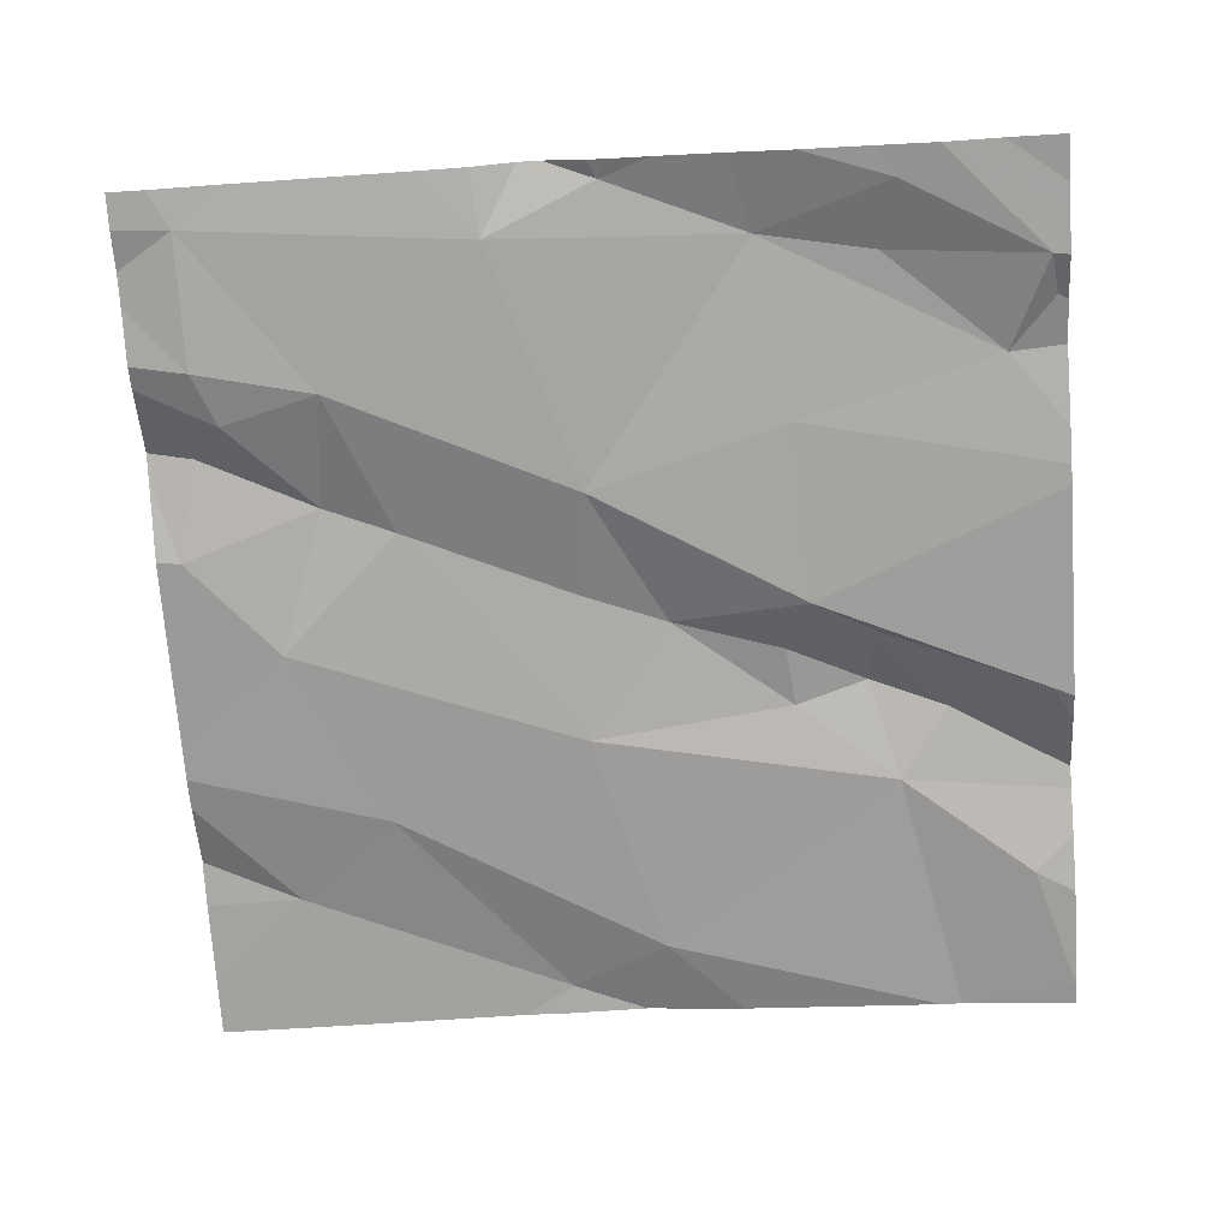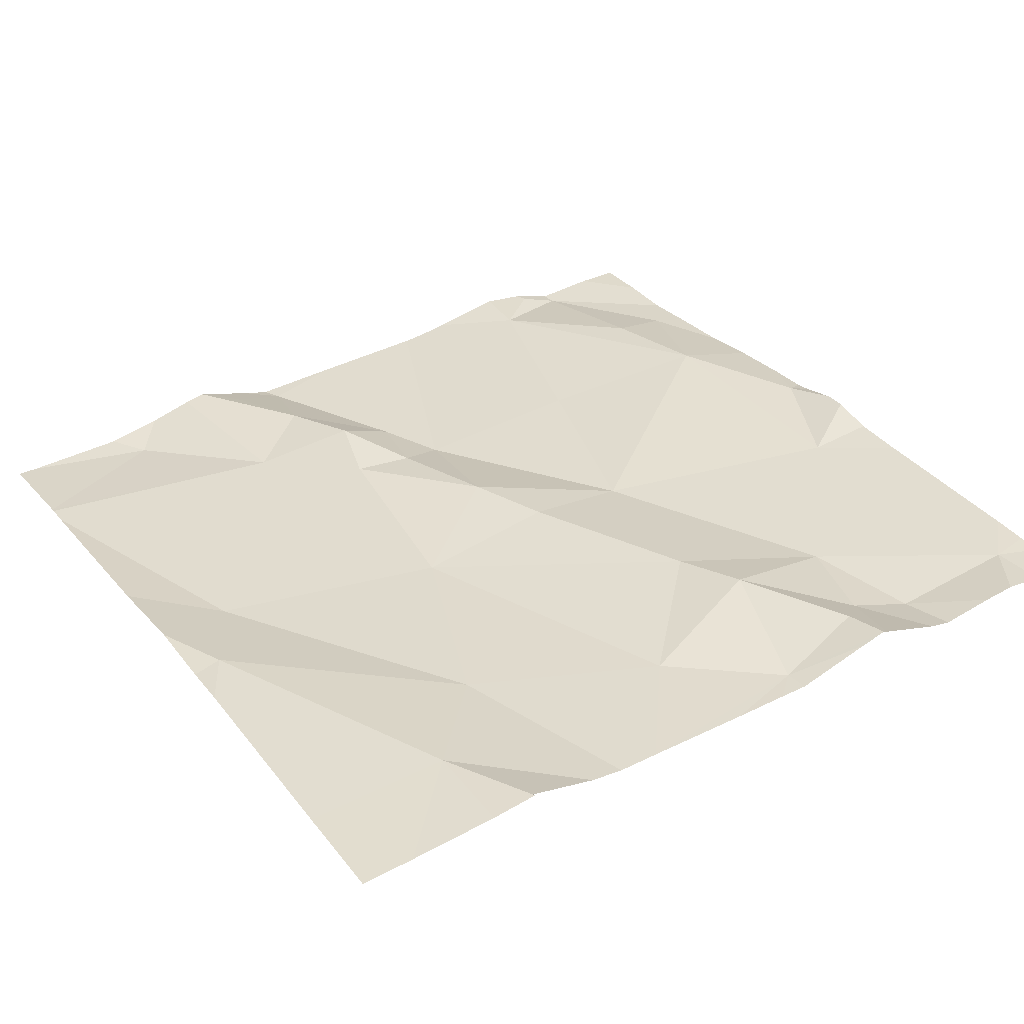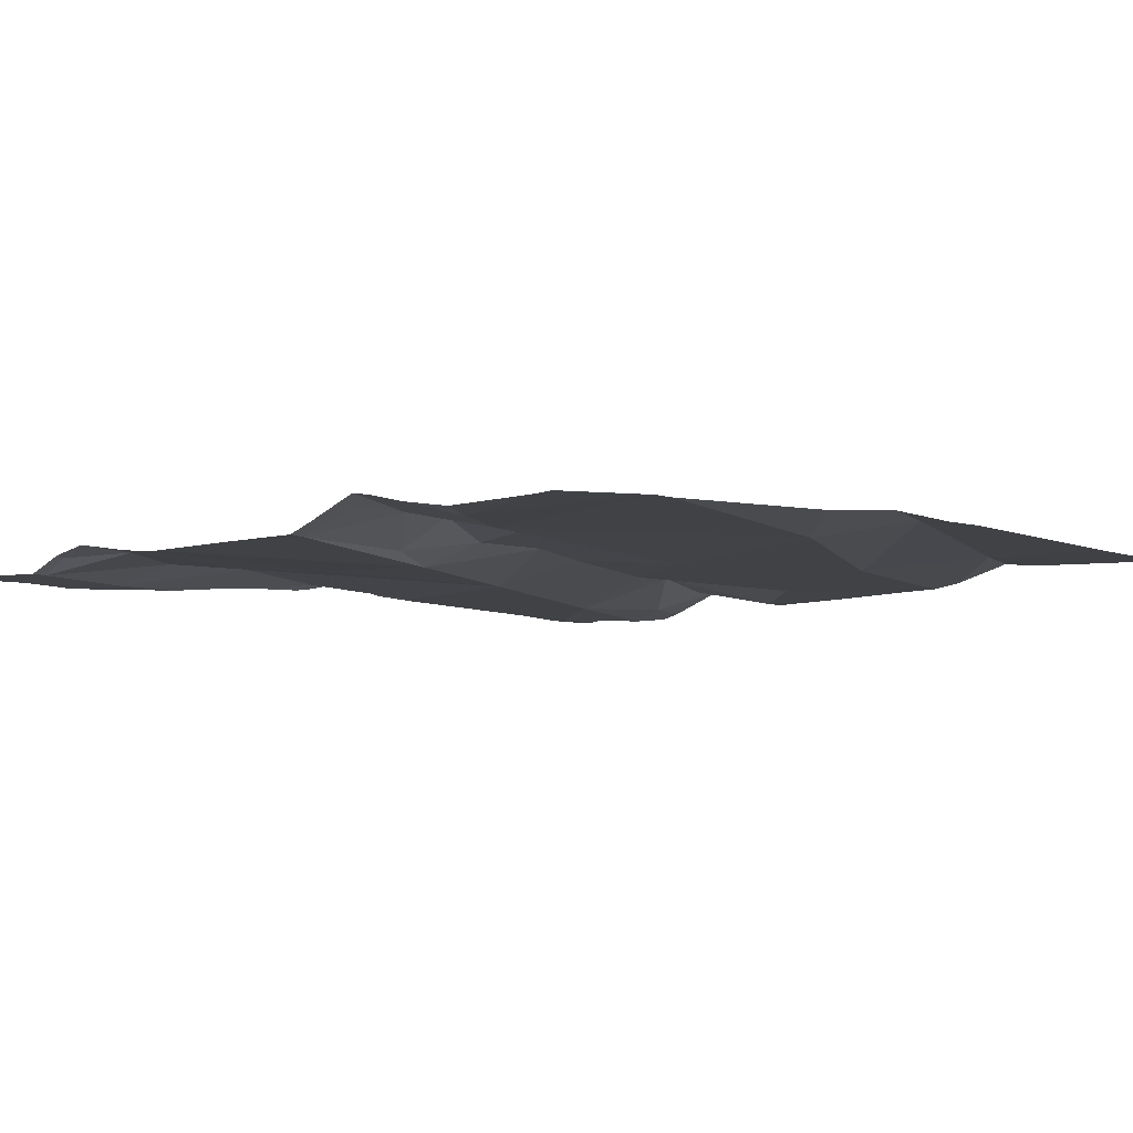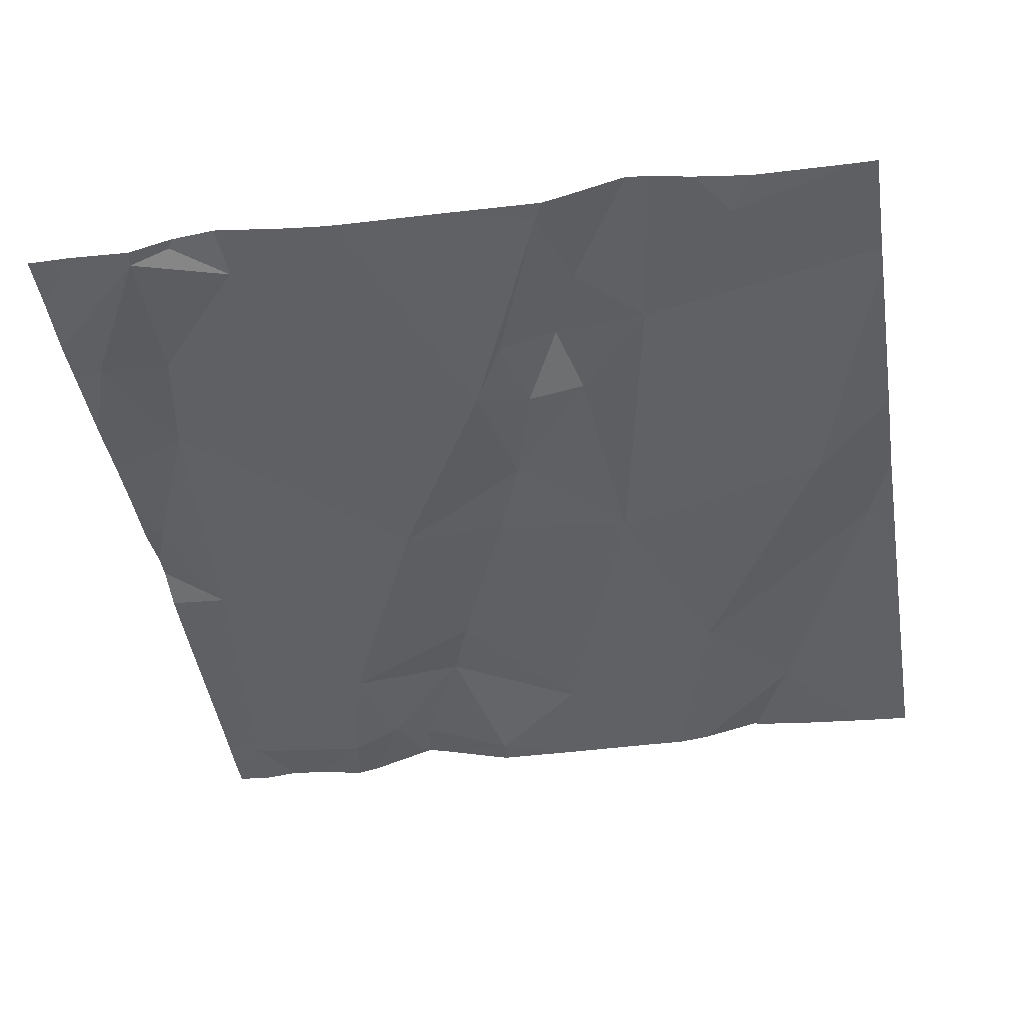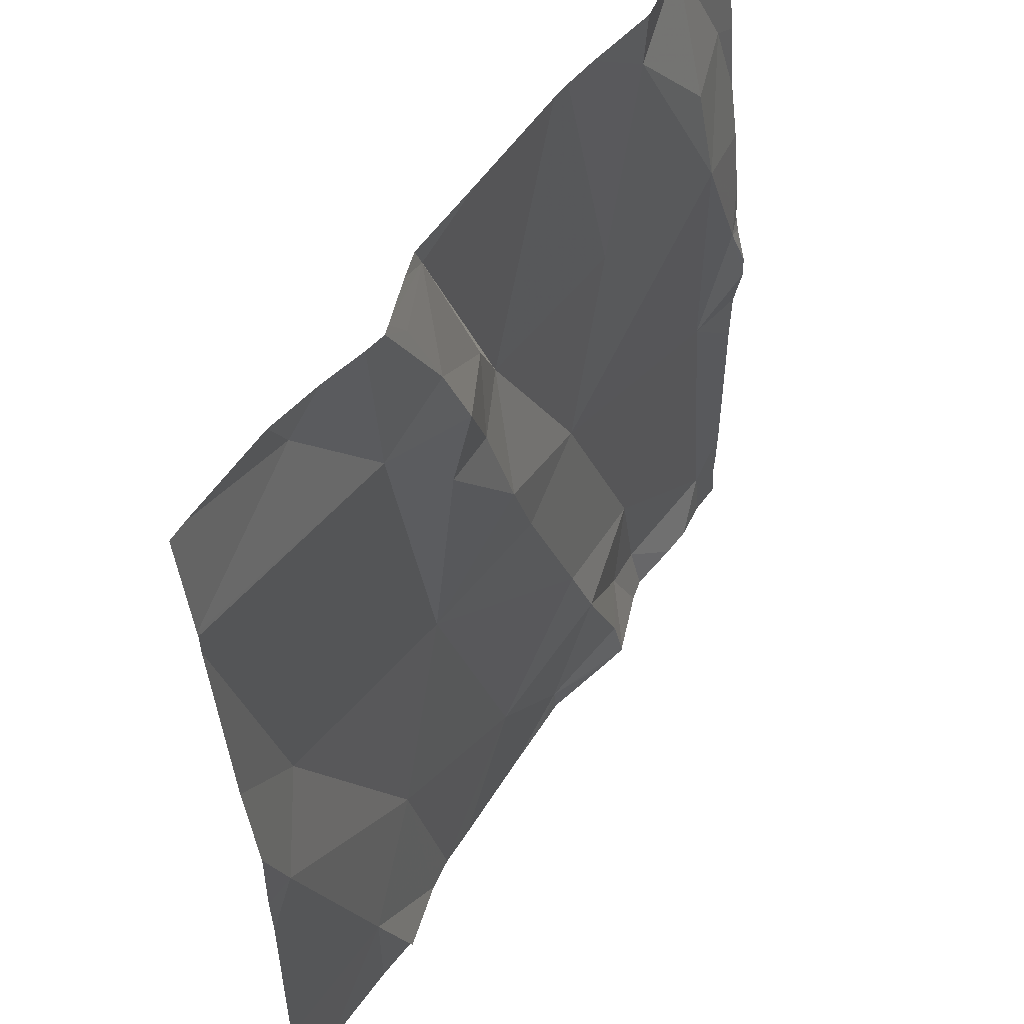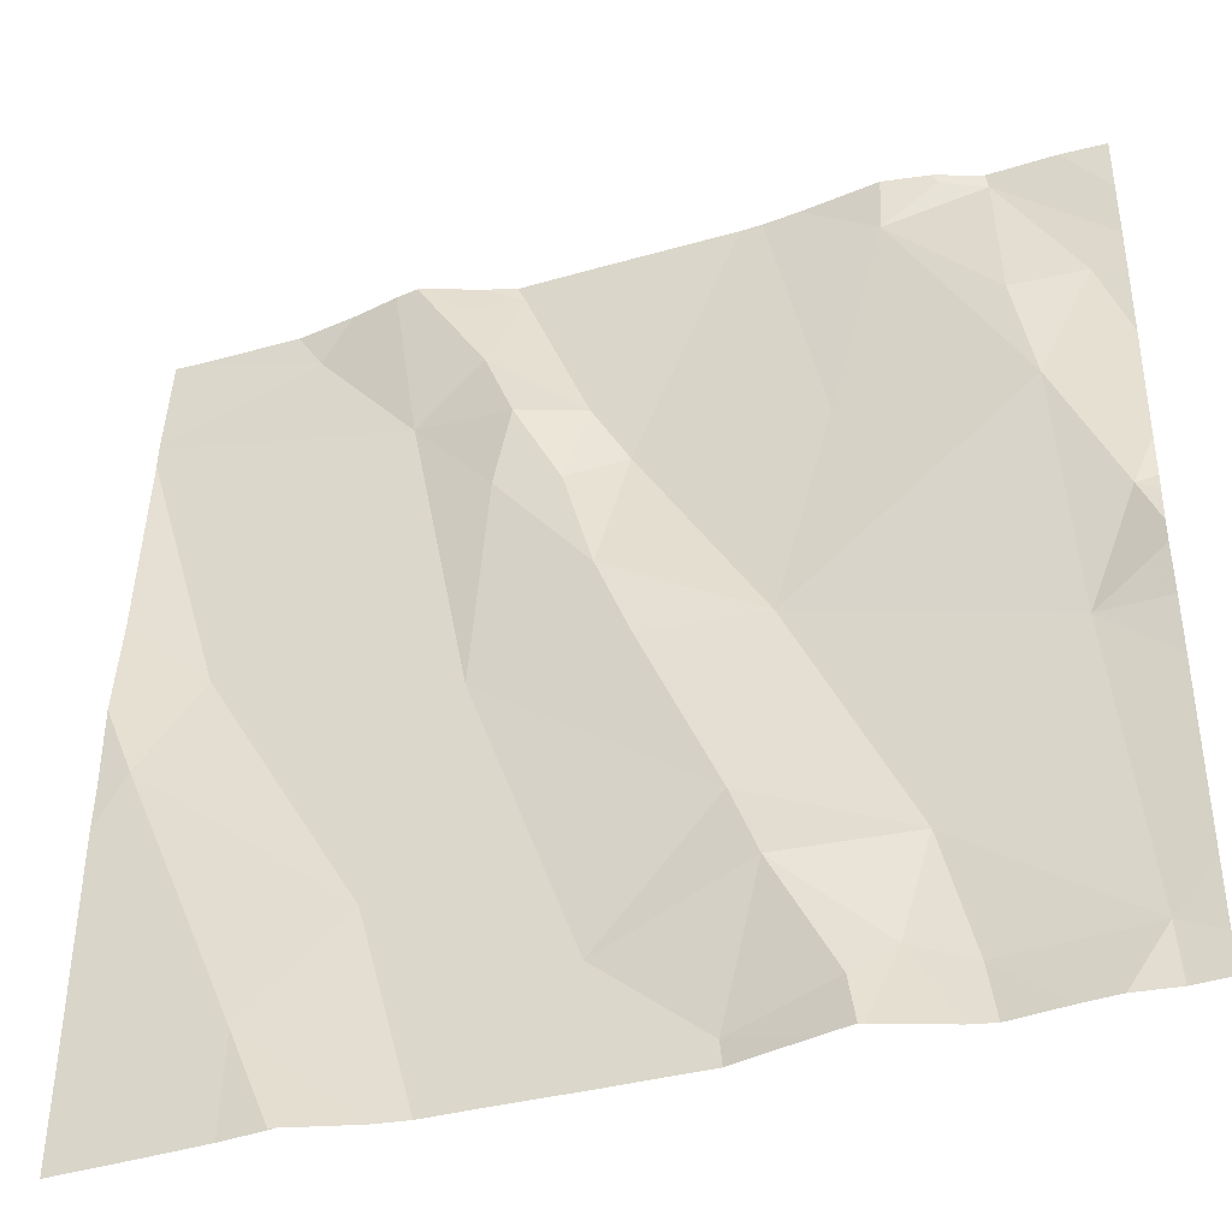
<metadata>
{"format":"obj","ext":"obj","renderer":"f3d","projection":"perspective","resolution":1024,"background":"white","views":[{"elev":-68.5,"azim":94.0,"up":"+Z"},{"elev":35.0,"azim":-32.2,"up":"+Z"},{"elev":-9.1,"azim":-134.0,"up":"+Z"},{"elev":-47.7,"azim":-170.6,"up":"+Z"},{"elev":52.6,"azim":-60.4,"up":"+Y"},{"elev":-40.3,"azim":16.5,"up":"+Y"}]}
</metadata>
<code>
v -132.9 275.8 501
v -133 276.5 501
v -133 275.7 501
v -132.2 275.6 501
v -132.2 276.4 501
v -132.4 276.5 501
v -132.4 276.5 501
v -132.2 276 501
v -132.2 276.4 501
v -133 276.5 501
v -133.1 276 501
v -132.8 276.5 501
v -132.8 276.4 501
v -133.1 276.1 501
v -132.9 276.4 501
v -132.8 276.3 501
v -132.8 276 501
v -132.8 276.5 501
v -132.2 275.9 501
v -132.8 276.5 501
v -132.5 276.5 501
v -133 276.5 501
v -132.8 276.3 501
v -132.7 275.7 501
v -132.2 275.7 501
v -132.2 275.6 501
v -132.3 276.5 501
v -132.9 276.5 501
v -132.9 276.5 501
v -132.5 275.6 501
v -132.6 275.8 501
v -132.5 275.7 501
v -132.4 275.7 501
v -132.4 275.8 501
v -132.4 276.5 501
v -132.3 276.4 501
v -132.3 276.2 501
v -132.8 275.6 501
v -132.9 275.6 501
v -132.3 275.6 501
v -132.3 276 501
v -132.4 275.6 501
v -133 275.6 501
v -133 275.6 501
v -133.1 275.6 501
v -133 275.6 501
v -132.4 276.5 501
v -132.5 276.3 501
v -132.3 276.5 501
v -132.2 276.4 501
v -132.5 276 501
v -132.7 276 501
v -132.7 276.1 501
v -132.2 275.6 501
v -132.7 276.3 501
v -132.2 276.1 501
v -132.6 275.8 501
v -132.8 276.5 501
v -132.3 276.5 501
v -132.7 276.3 501
v -132.6 275.6 501
v -132.7 276.2 501
v -132.9 276.5 501
v -133.2 275.7 501
v -133.2 276.2 501
v -133.2 276.1 501
v -133.2 276 501
v -133.2 276.4 501
v -132.5 276.5 501
v -133.2 275.9 501
v -133.2 276.4 501
v -133.2 276.4 501
v -132.2 275.7 501
v -132.2 275.7 501
v -132.2 276.1 501
v -132.2 276.1 501
v -132.2 276.2 501
v -132.2 276.3 501
v -132.2 276.5 501
v -132.2 276 501
v -132.2 276 501
v -132.2 276.1 501
v -132.5 275.6 501
v -132.5 275.6 501
v -132.5 275.6 501
v -132.8 275.6 501
v -132.7 275.6 501
v -132.6 275.6 501
v -132.6 275.6 501
v -132.3 275.6 501
v -132.4 275.6 501
v -133.2 275.6 501
v -132.2 275.6 501
v -132.4 276.5 501
v -132.6 276.5 501
v -132.7 276.5 501
v -132.3 276.5 501
v -133.1 276.5 500.9
v -133.2 276.5 500.9
v -132.2 276.5 501
f 1 3 39
f 75 56 76
f 96 20 95
f 1 11 3
f 63 12 28
f 11 14 65
f 16 15 17
f 95 55 21
f 13 20 12
f 74 25 73
f 15 14 17
f 11 1 14
f 73 25 4
f 84 30 61
f 17 14 1
f 15 22 68
f 71 15 72
f 15 13 63
f 15 16 23
f 13 15 23
f 28 20 58
f 64 11 70
f 22 15 29
f 24 17 1
f 94 47 27
f 31 30 32
f 32 33 34
f 36 35 37
f 59 79 100
f 7 47 6
f 48 35 69
f 49 47 35
f 5 50 9
f 35 36 49
f 51 34 41
f 52 51 53
f 83 32 30
f 37 48 51
f 51 48 55
f 51 57 34
f 57 31 34
f 25 34 33
f 41 34 25
f 19 25 74
f 27 49 5
f 41 56 37
f 23 60 13
f 50 37 77
f 27 5 97
f 83 30 84
f 34 31 32
f 84 61 85
f 55 53 51
f 62 60 23
f 51 41 37
f 47 49 27
f 42 32 83
f 57 51 52
f 16 53 62
f 40 25 33
f 53 16 17
f 24 57 17
f 61 24 86
f 24 61 31
f 21 48 69
f 53 55 62
f 24 1 38
f 69 35 7
f 17 52 53
f 52 17 57
f 60 55 20
f 20 13 60
f 55 48 21
f 37 35 48
f 56 41 80
f 20 55 95
f 37 50 36
f 54 25 40
f 55 60 62
f 50 49 36
f 40 33 90
f 33 32 42
f 6 47 94
f 57 24 31
f 30 31 61
f 16 62 23
f 37 56 75
f 45 64 92
f 9 50 78
f 7 35 47
f 64 3 11
f 26 25 54
f 65 14 71
f 66 11 65
f 5 49 50
f 67 11 66
f 19 41 25
f 44 3 43
f 68 22 98
f 10 22 29
f 70 11 67
f 8 41 19
f 2 22 10
f 71 14 15
f 72 15 68
f 4 25 26
f 45 3 64
f 46 3 45
f 76 56 82
f 18 20 96
f 77 37 75
f 78 50 77
f 43 3 46
f 5 79 59
f 38 1 39
f 80 41 8
f 81 56 80
f 39 3 44
f 82 56 81
f 58 20 18
f 85 61 89
f 86 24 38
f 87 61 86
f 29 15 63
f 88 61 87
f 89 61 88
f 28 12 20
f 90 33 91
f 91 33 42
f 63 13 12
f 93 4 26
f 97 5 59
f 98 22 2
f 99 68 98

</code>
